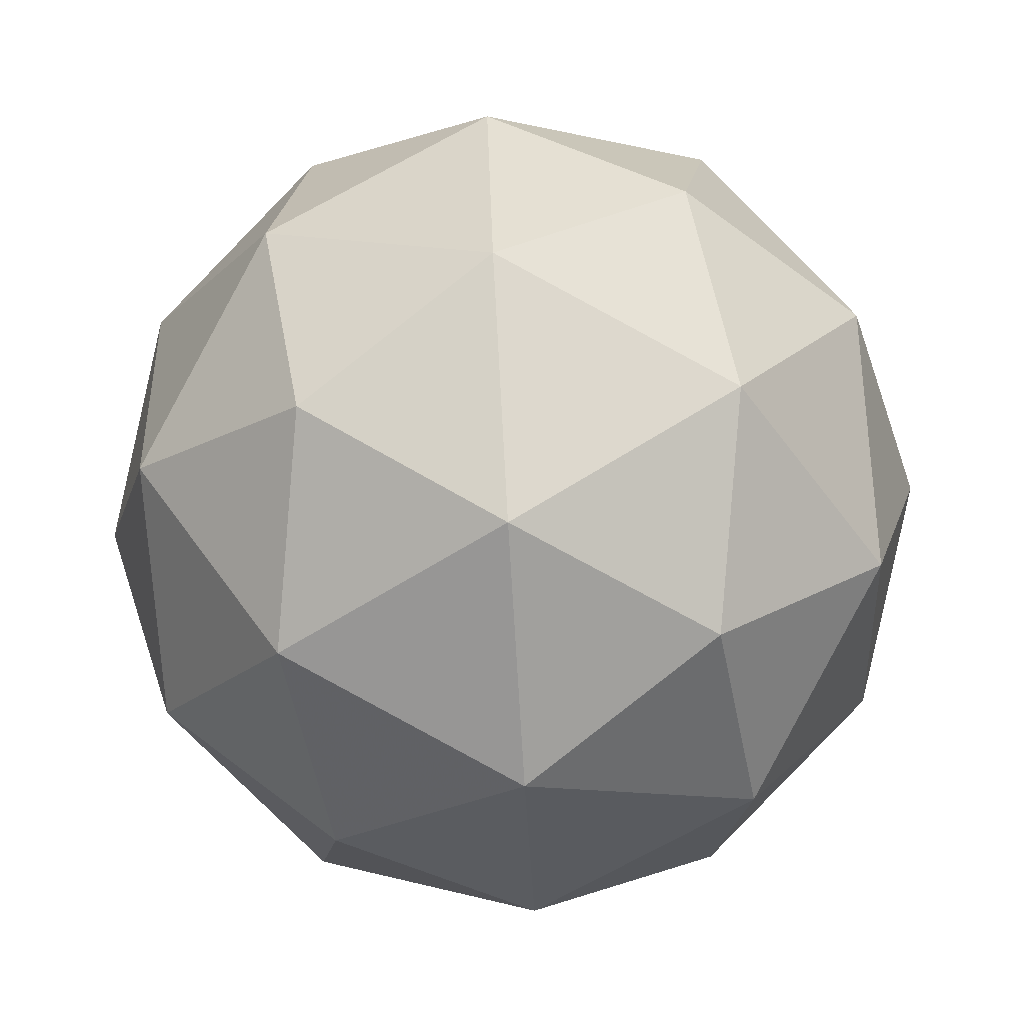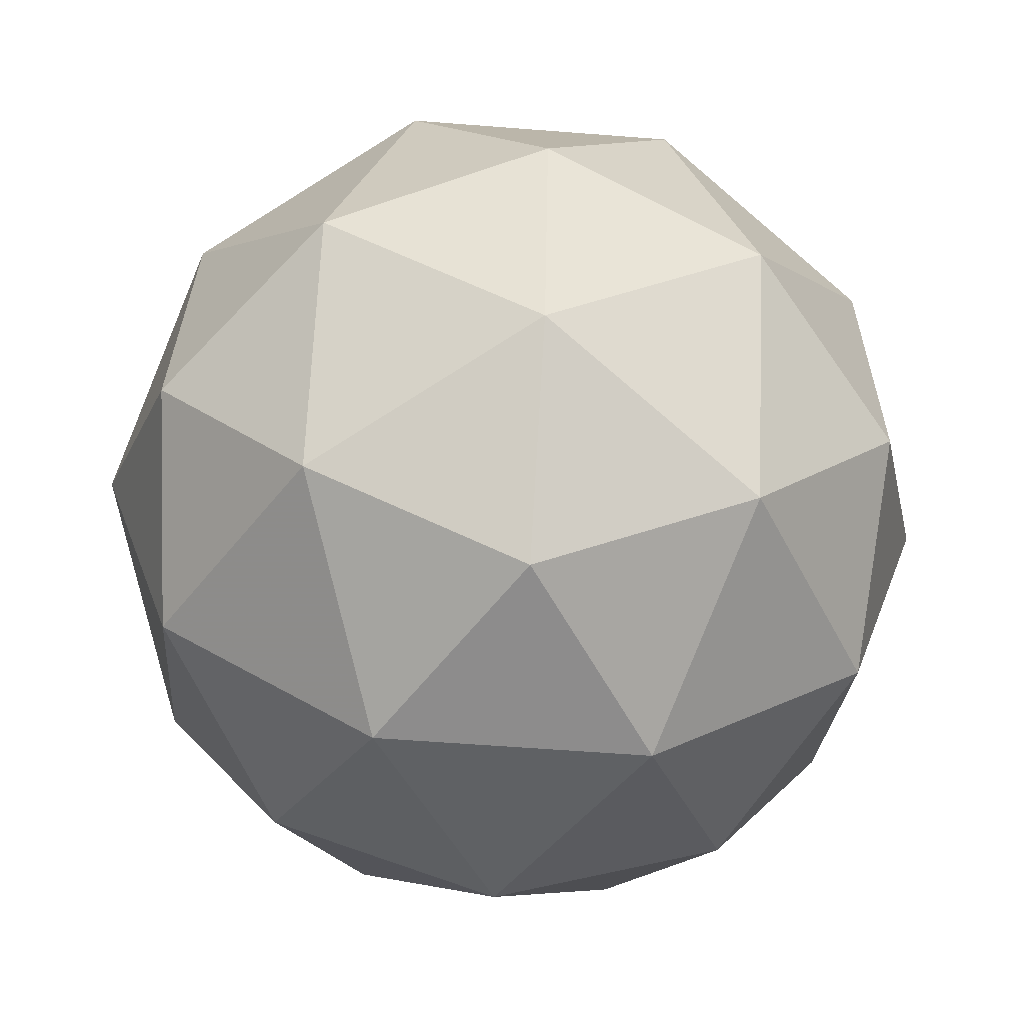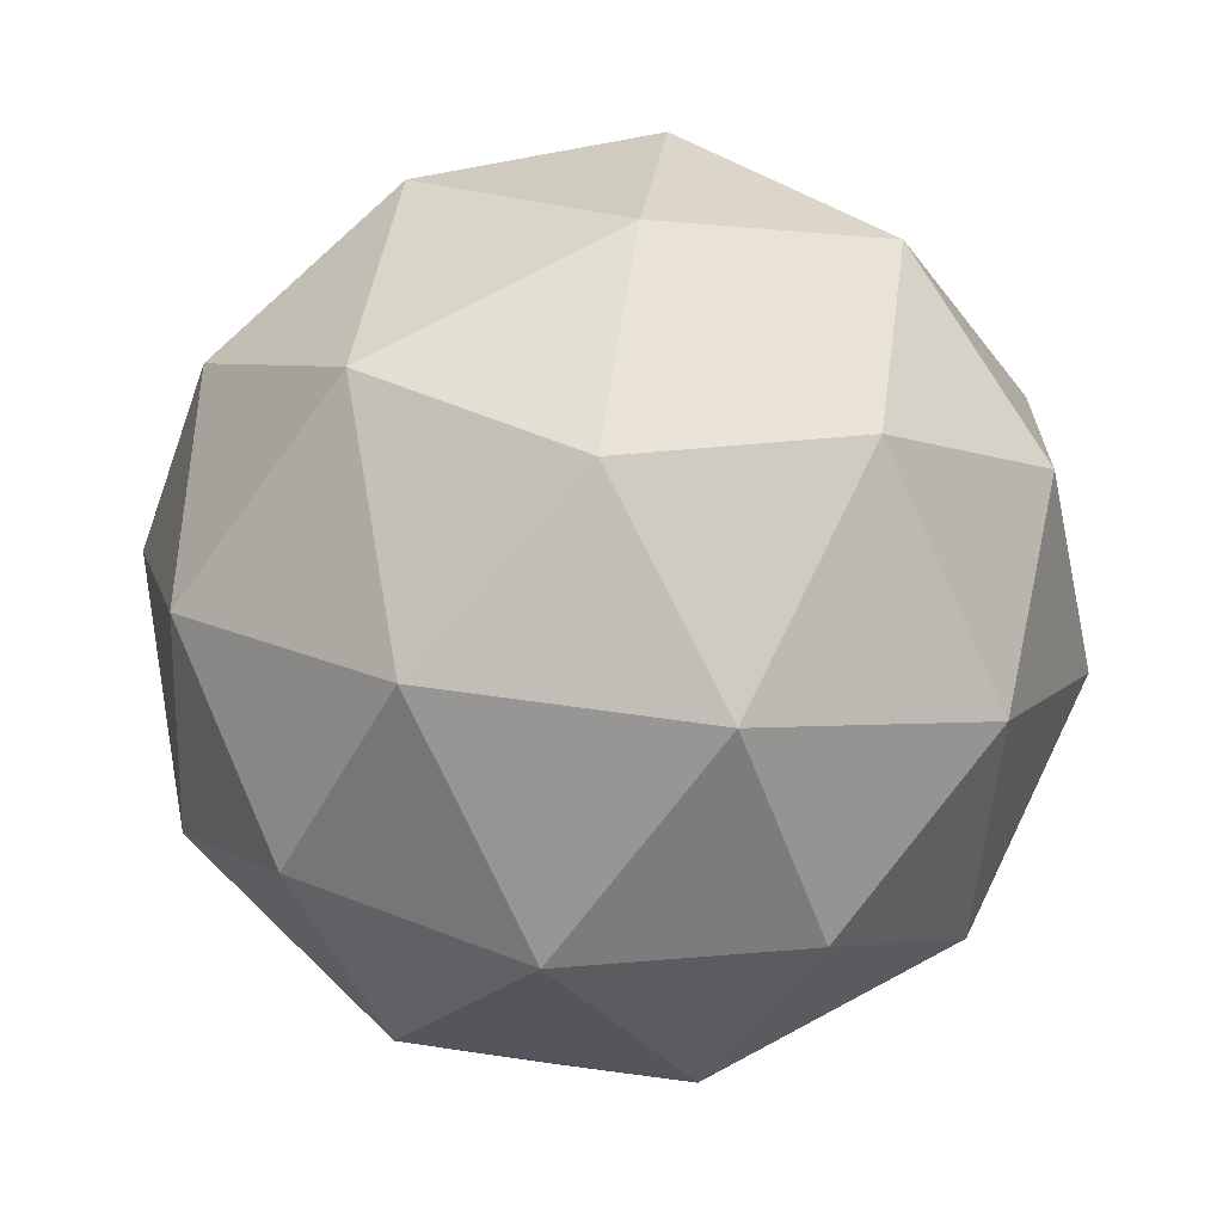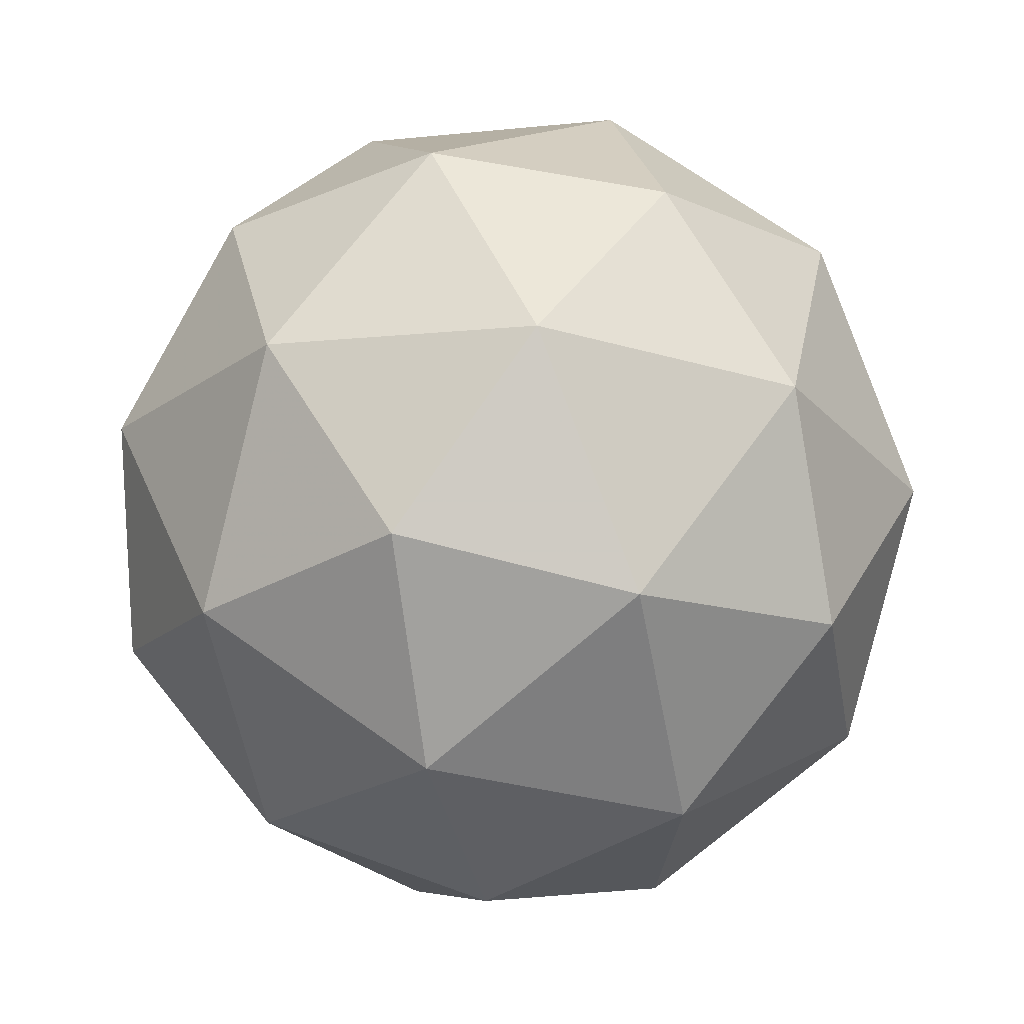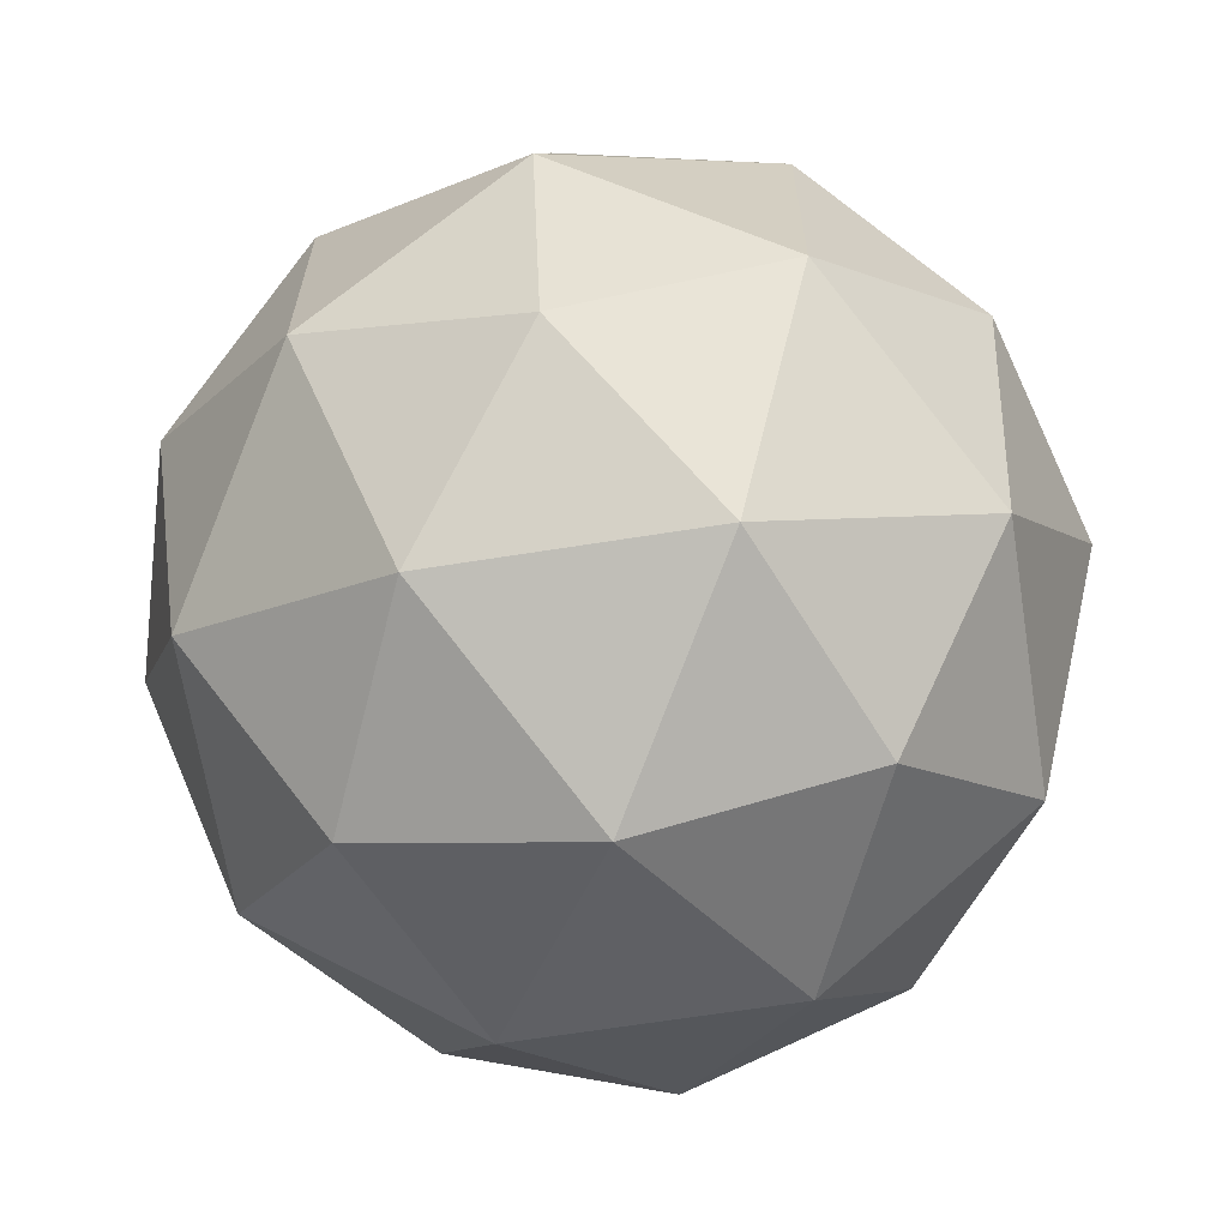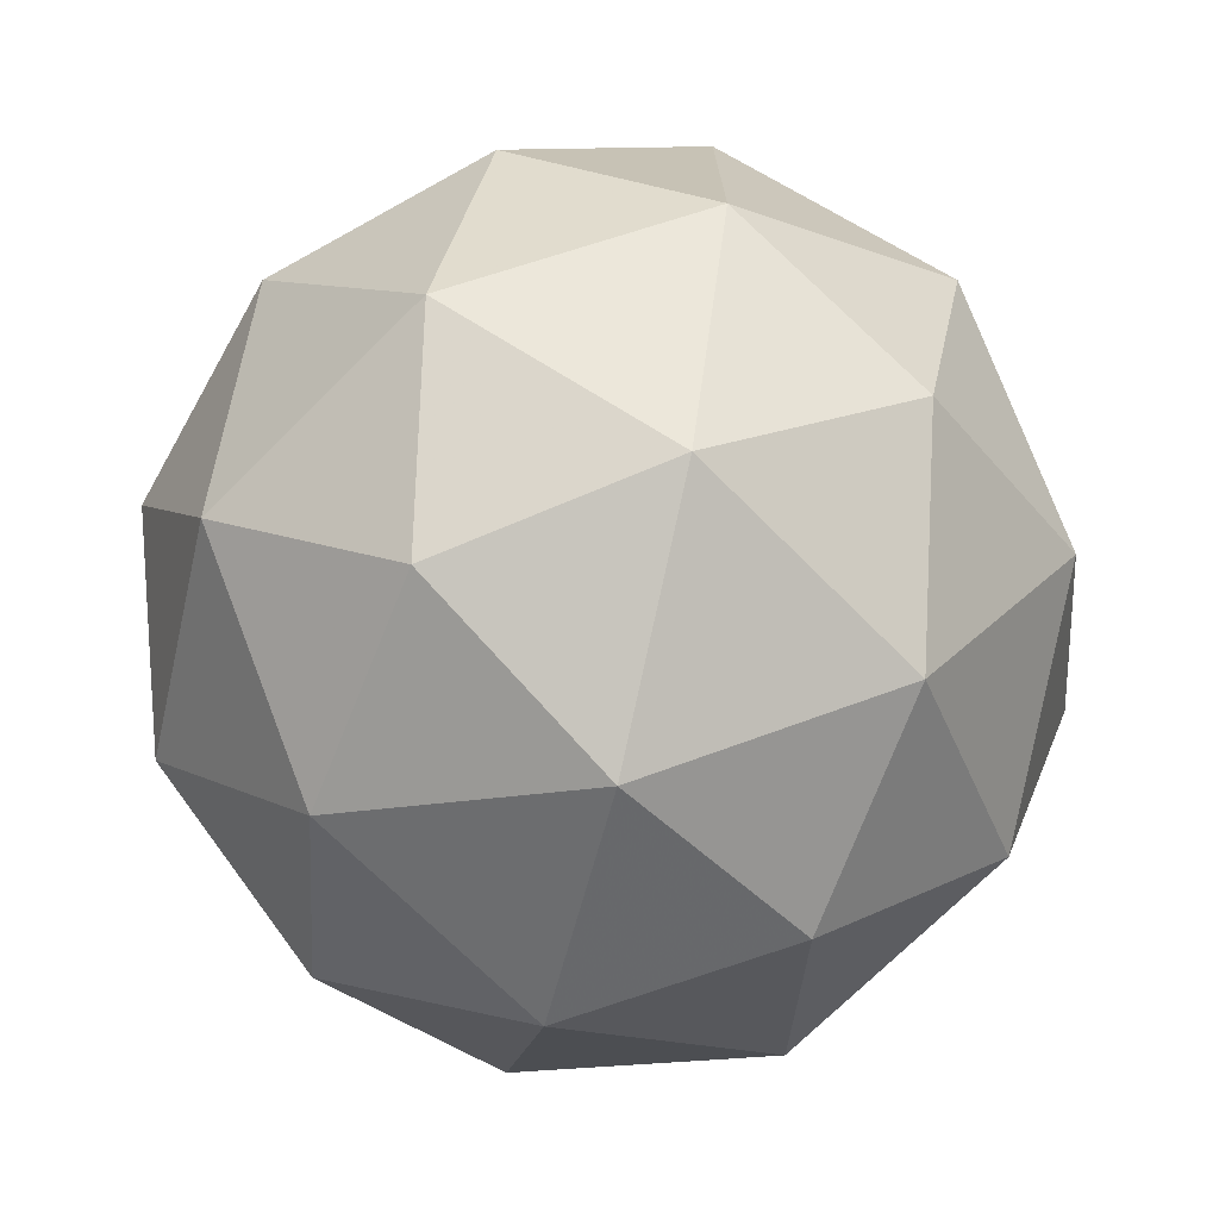
<metadata>
{"format":"obj","ext":"obj","renderer":"f3d","projection":"perspective","resolution":1024,"background":"white","views":[{"elev":-23.6,"azim":24.3,"up":"+Y"},{"elev":58.5,"azim":-33.5,"up":"+Y"},{"elev":16.2,"azim":-157.1,"up":"+Z"},{"elev":-16.2,"azim":176.9,"up":"+Z"},{"elev":59.5,"azim":84.8,"up":"+Z"},{"elev":-34.3,"azim":-105.3,"up":"+Y"}]}
</metadata>
<code>
v 0.6865 0.4128 -0.1242
v 0.6257 0.4493 -0.07891
v 0.7055 0.4744 -0.07005
v 0.7548 0.4065 -0.0755
v 0.7055 0.3394 -0.08774
v 0.6257 0.3659 -0.08985
v 0.6564 0.4655 -0.002304
v 0.7362 0.439 -0.0001942
v 0.7362 0.3556 -0.01113
v 0.6564 0.3305 -0.01999
v 0.6071 0.3984 -0.01454
v 0.6754 0.3921 0.03411
v 0.6986 0.4508 -0.1062
v 0.6517 0.4361 -0.1115
v 0.6629 0.4723 -0.07965
v 0.616 0.4085 -0.09129
v 0.6517 0.3871 -0.1179
v 0.7276 0.4109 -0.1094
v 0.7388 0.4471 -0.07765
v 0.6986 0.3715 -0.1166
v 0.7388 0.3678 -0.08805
v 0.6629 0.3439 -0.09648
v 0.605 0.4276 -0.04703
v 0.6051 0.3786 -0.05345
v 0.6809 0.4818 -0.03462
v 0.634 0.467 -0.03983
v 0.7568 0.4263 -0.03659
v 0.7278 0.4662 -0.03338
v 0.7279 0.3379 -0.05021
v 0.7569 0.3773 -0.04302
v 0.6341 0.3387 -0.05666
v 0.681 0.3231 -0.05542
v 0.6231 0.4371 -0.001997
v 0.699 0.461 0.006436
v 0.7459 0.3964 0.001249
v 0.699 0.3326 -0.01039
v 0.6231 0.3578 -0.01239
v 0.6633 0.4334 0.0266
v 0.6343 0.394 0.01941
v 0.7102 0.4178 0.02784
v 0.7102 0.3688 0.02141
v 0.6633 0.3541 0.0162
f 1 14 13
f 2 14 16
f 1 13 18
f 1 18 20
f 1 20 17
f 2 16 23
f 3 15 25
f 4 19 27
f 5 21 29
f 6 22 31
f 2 23 26
f 3 25 28
f 4 27 30
f 5 29 32
f 6 31 24
f 7 33 38
f 8 34 40
f 9 35 41
f 10 36 42
f 11 37 39
f 39 42 12
f 39 37 42
f 37 10 42
f 42 41 12
f 42 36 41
f 36 9 41
f 41 40 12
f 41 35 40
f 35 8 40
f 40 38 12
f 40 34 38
f 34 7 38
f 38 39 12
f 38 33 39
f 33 11 39
f 24 37 11
f 24 31 37
f 31 10 37
f 32 36 10
f 32 29 36
f 29 9 36
f 30 35 9
f 30 27 35
f 27 8 35
f 28 34 8
f 28 25 34
f 25 7 34
f 26 33 7
f 26 23 33
f 23 11 33
f 31 32 10
f 31 22 32
f 22 5 32
f 29 30 9
f 29 21 30
f 21 4 30
f 27 28 8
f 27 19 28
f 19 3 28
f 25 26 7
f 25 15 26
f 15 2 26
f 23 24 11
f 23 16 24
f 16 6 24
f 17 22 6
f 17 20 22
f 20 5 22
f 20 21 5
f 20 18 21
f 18 4 21
f 18 19 4
f 18 13 19
f 13 3 19
f 16 17 6
f 16 14 17
f 14 1 17
f 13 15 3
f 13 14 15
f 14 2 15

</code>
